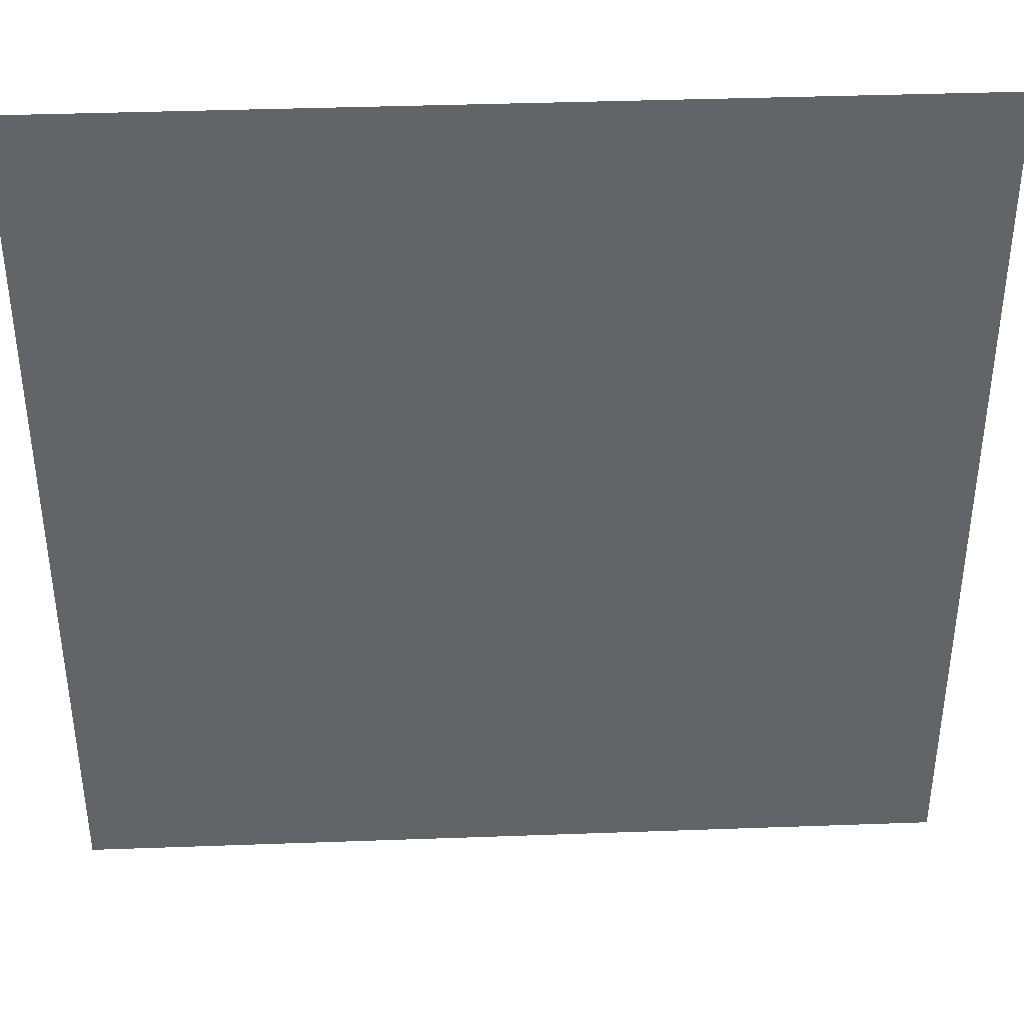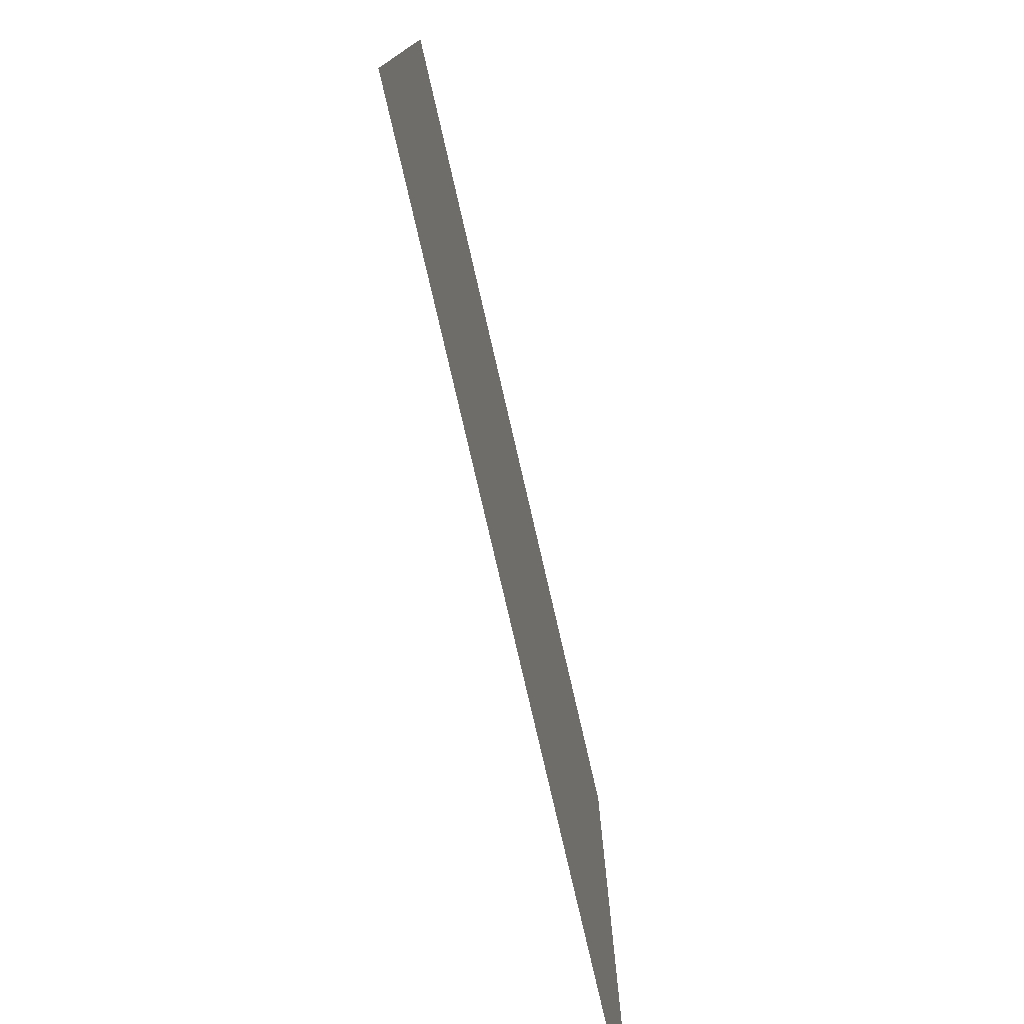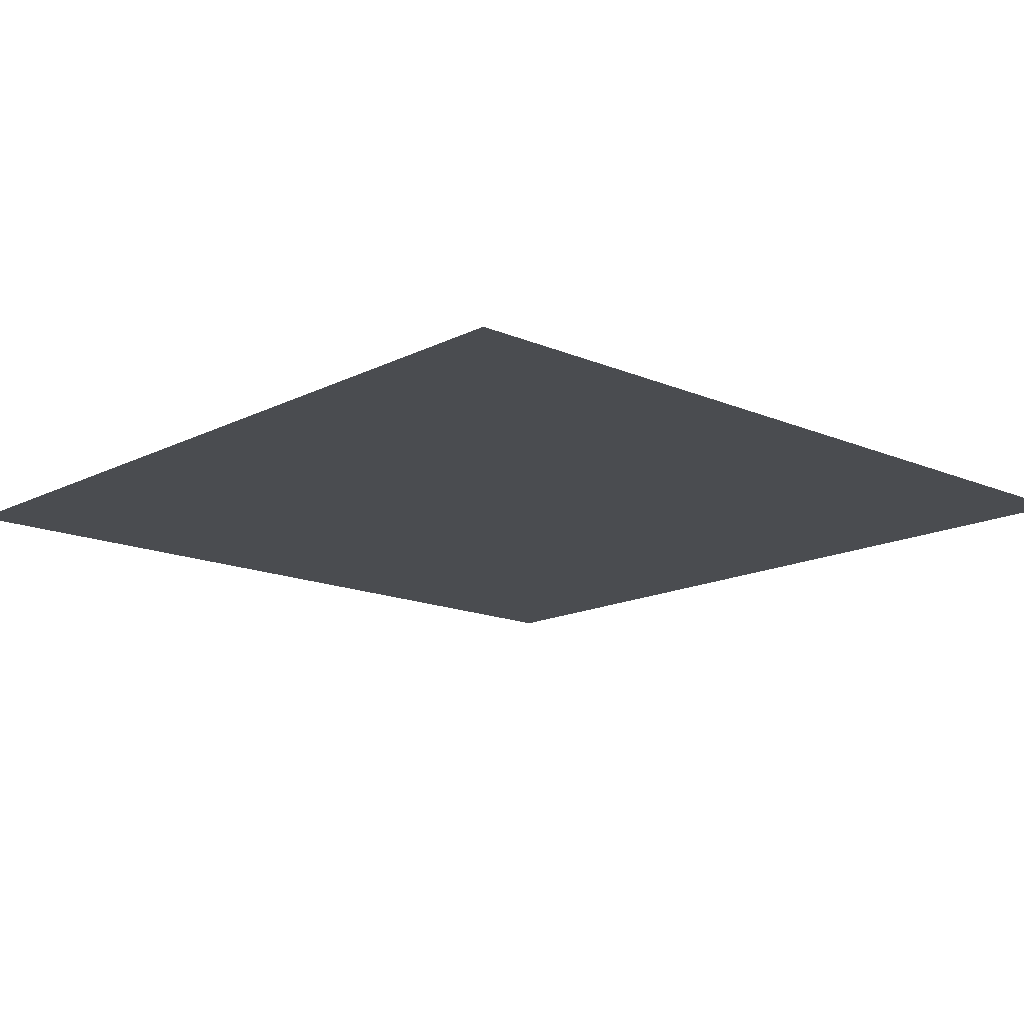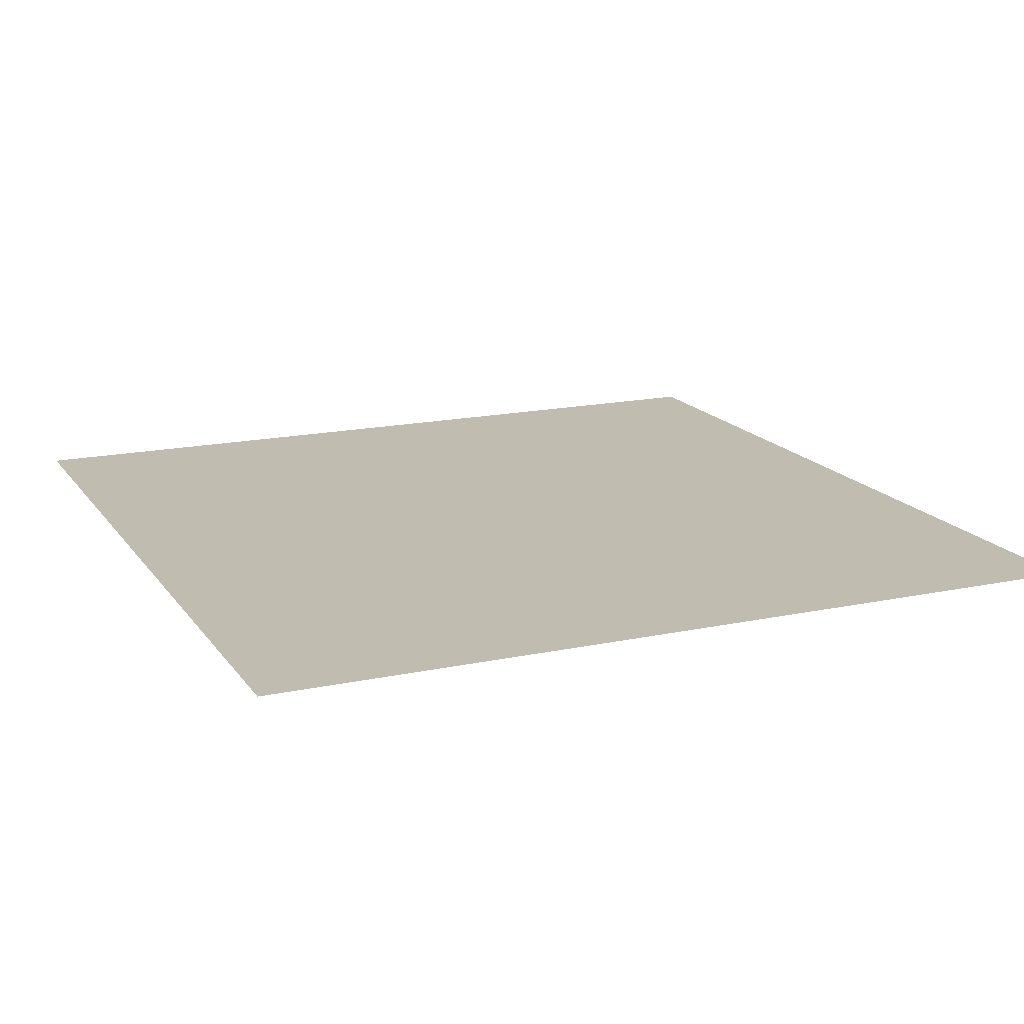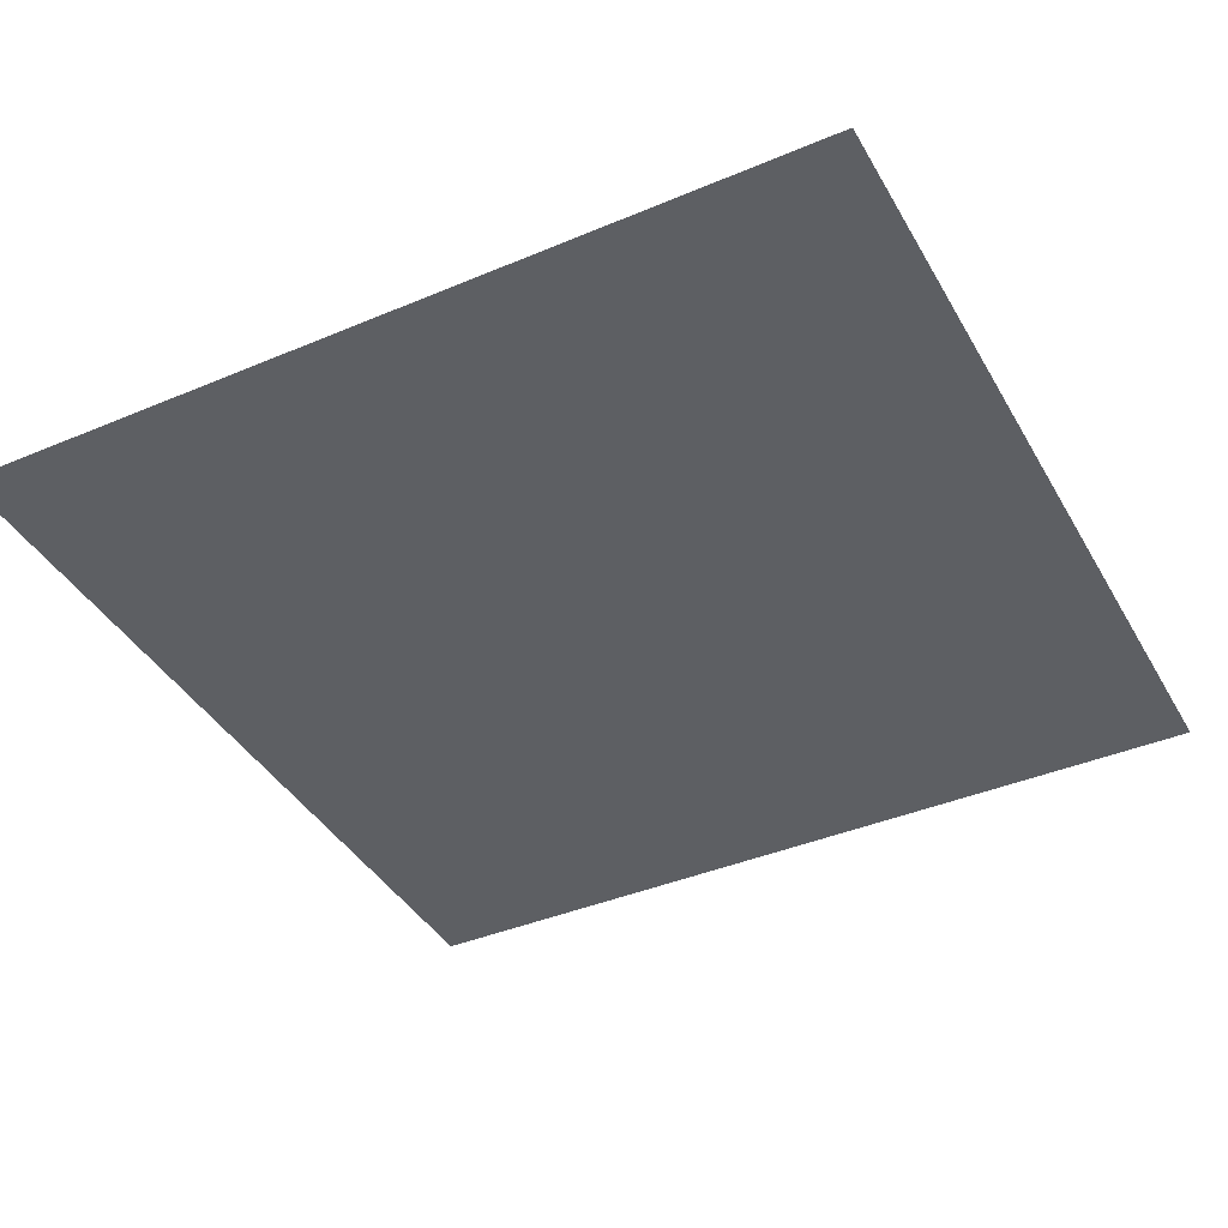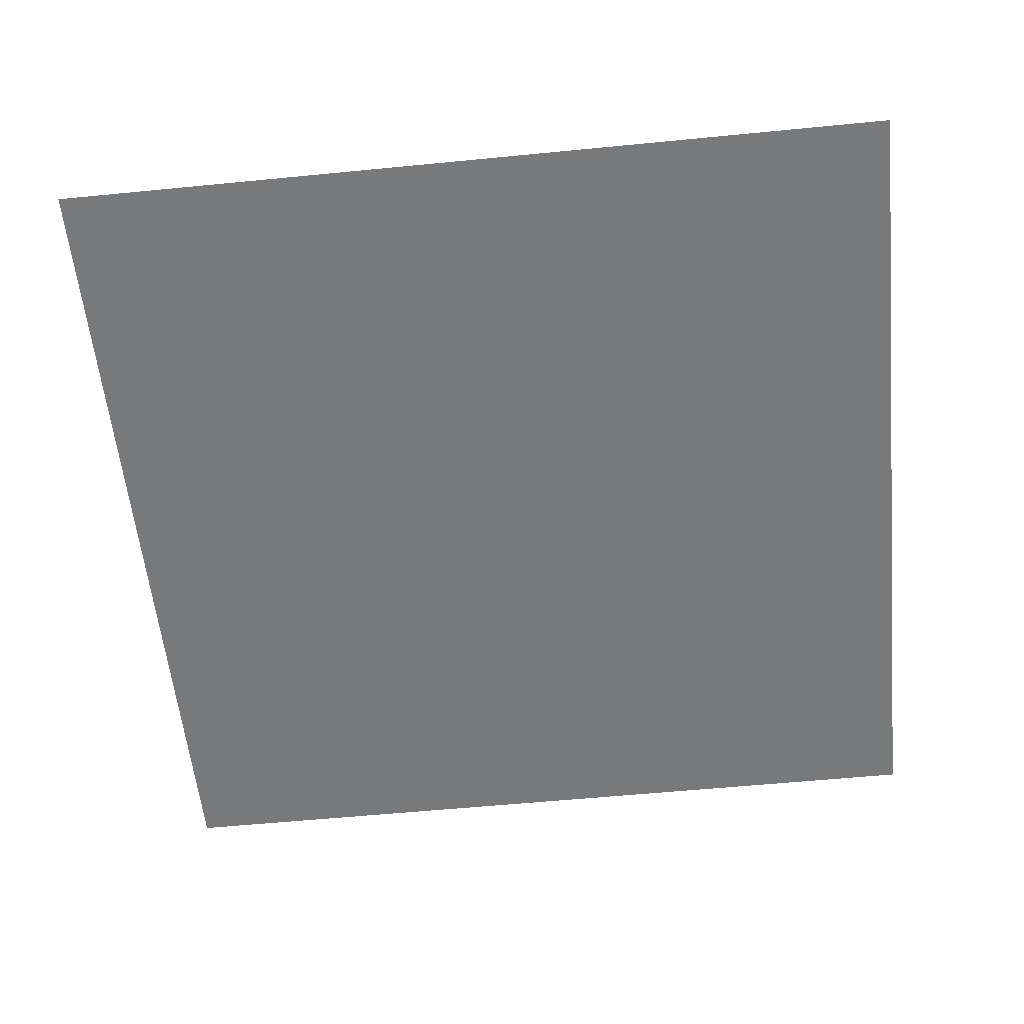
<metadata>
{"format":"obj","ext":"obj","renderer":"f3d","projection":"perspective","resolution":1024,"background":"white","views":[{"elev":39.1,"azim":177.4,"up":"+Y"},{"elev":-78.1,"azim":-77.0,"up":"+Y"},{"elev":-15.1,"azim":47.3,"up":"+Z"},{"elev":16.6,"azim":-23.5,"up":"+Z"},{"elev":-40.3,"azim":117.4,"up":"+Z"},{"elev":-57.7,"azim":95.8,"up":"+Z"}]}
</metadata>
<code>
v 0 0 0
v 0.3 0 0
v 0 0.3 0
v 0.3 0.3 0
f 1 2 3
f 2 4 3

</code>
